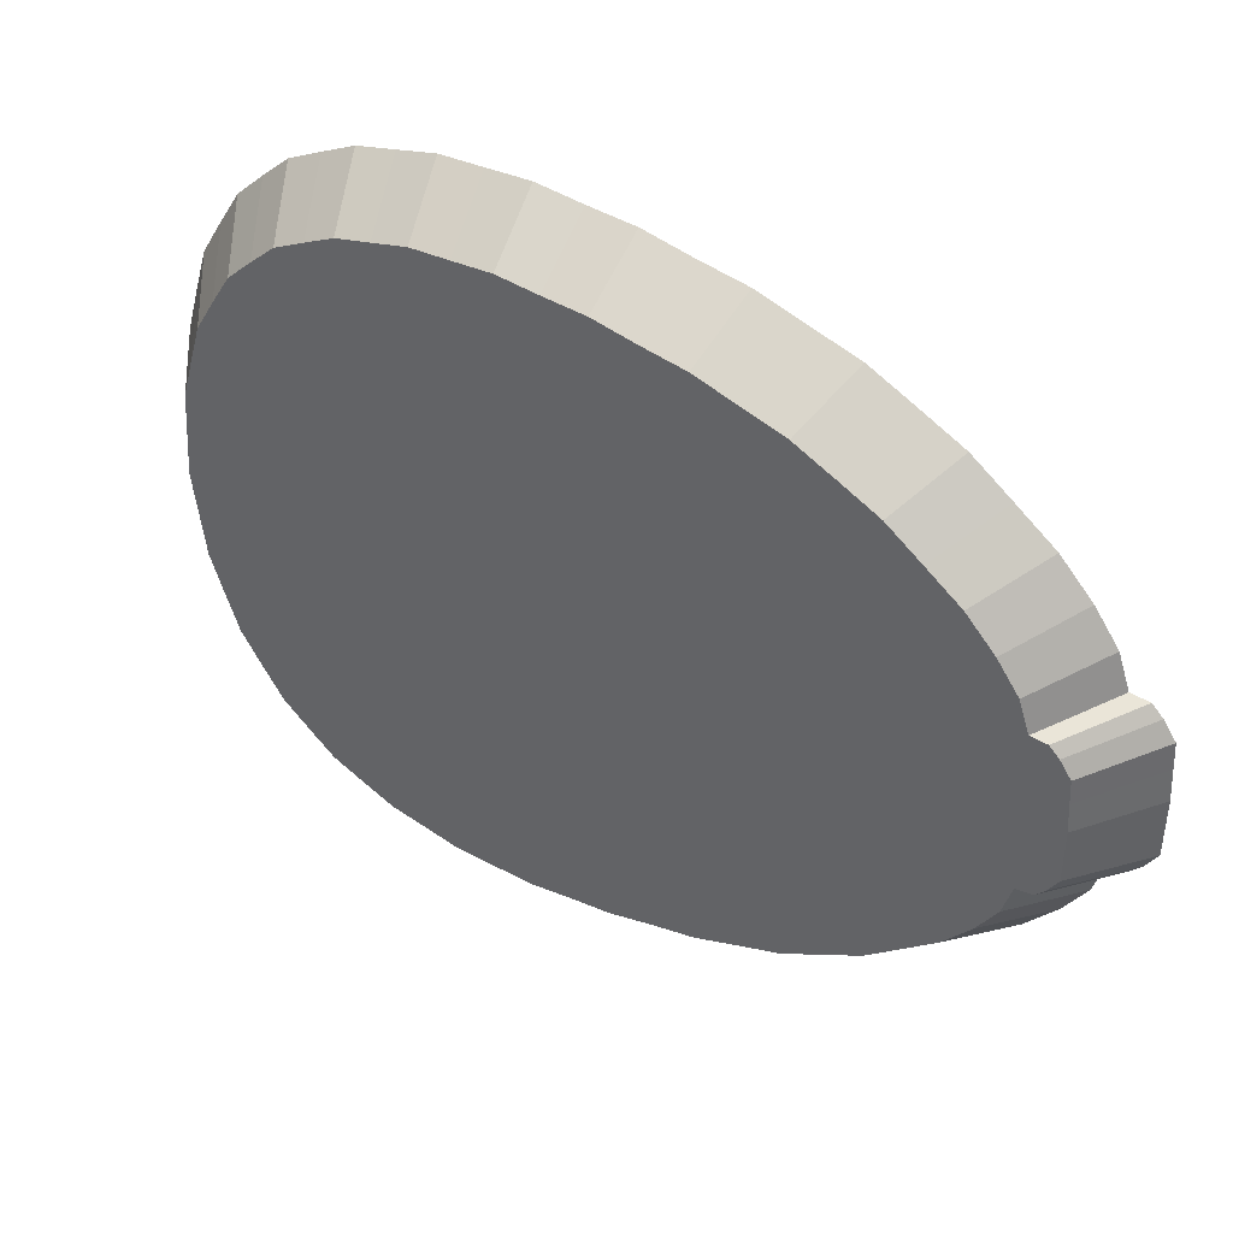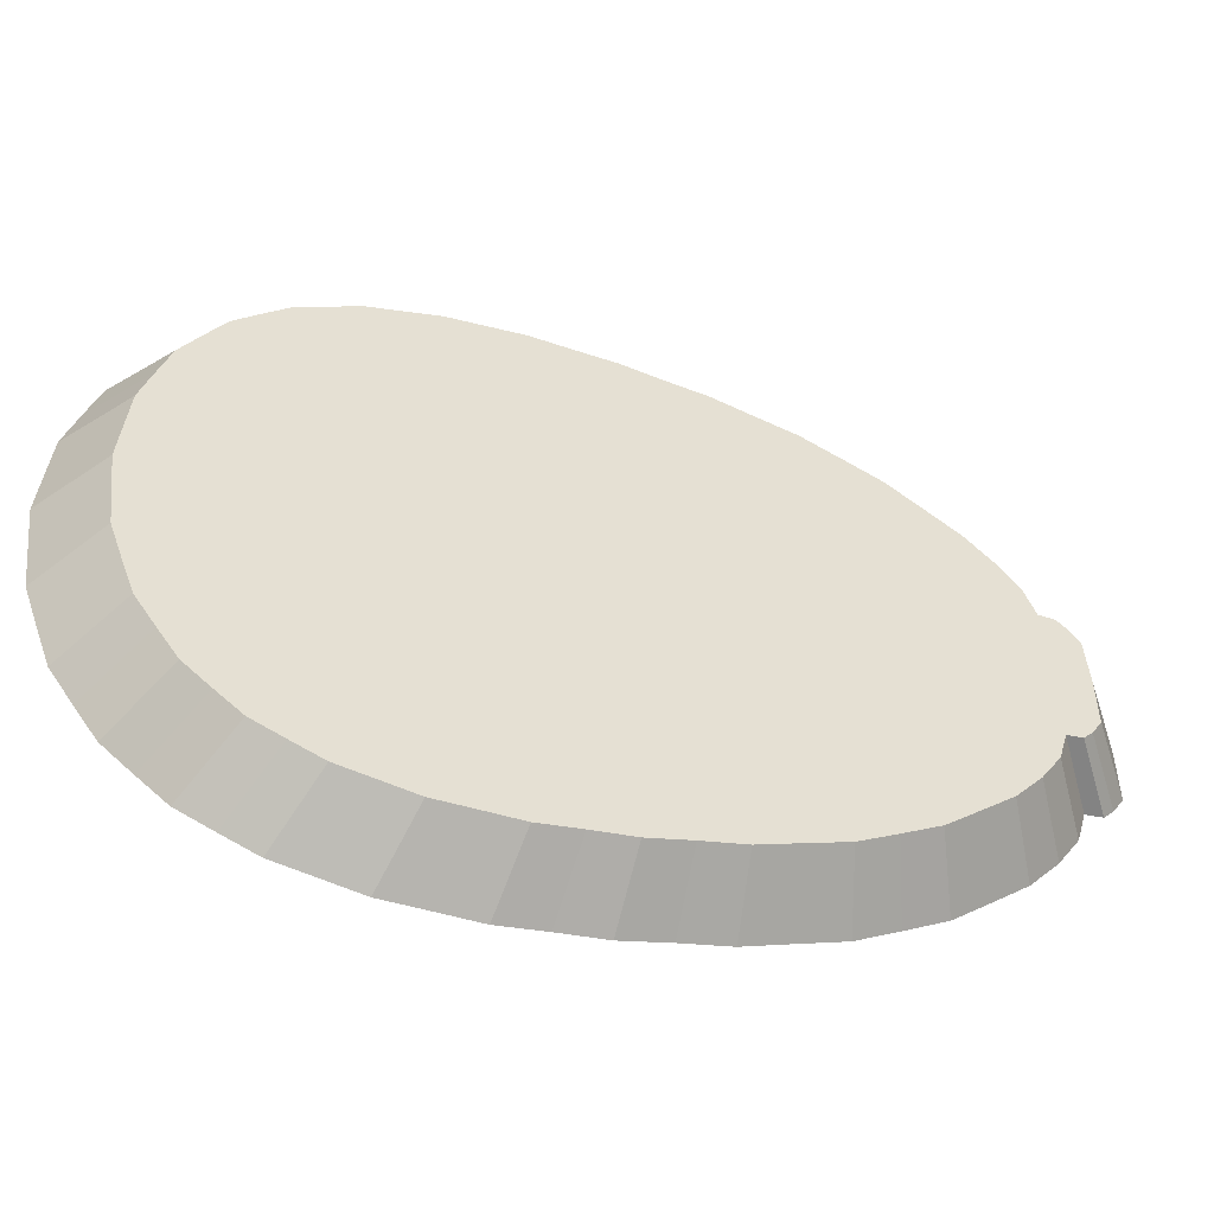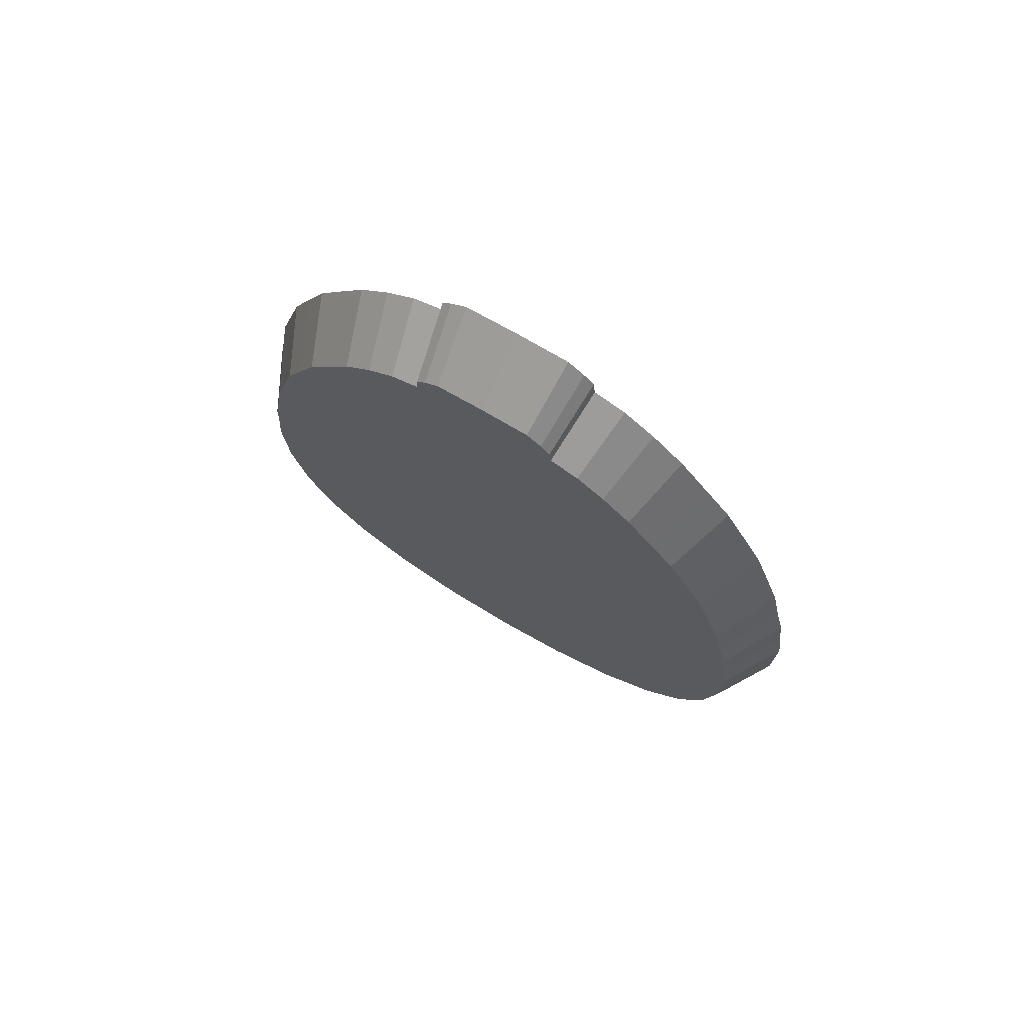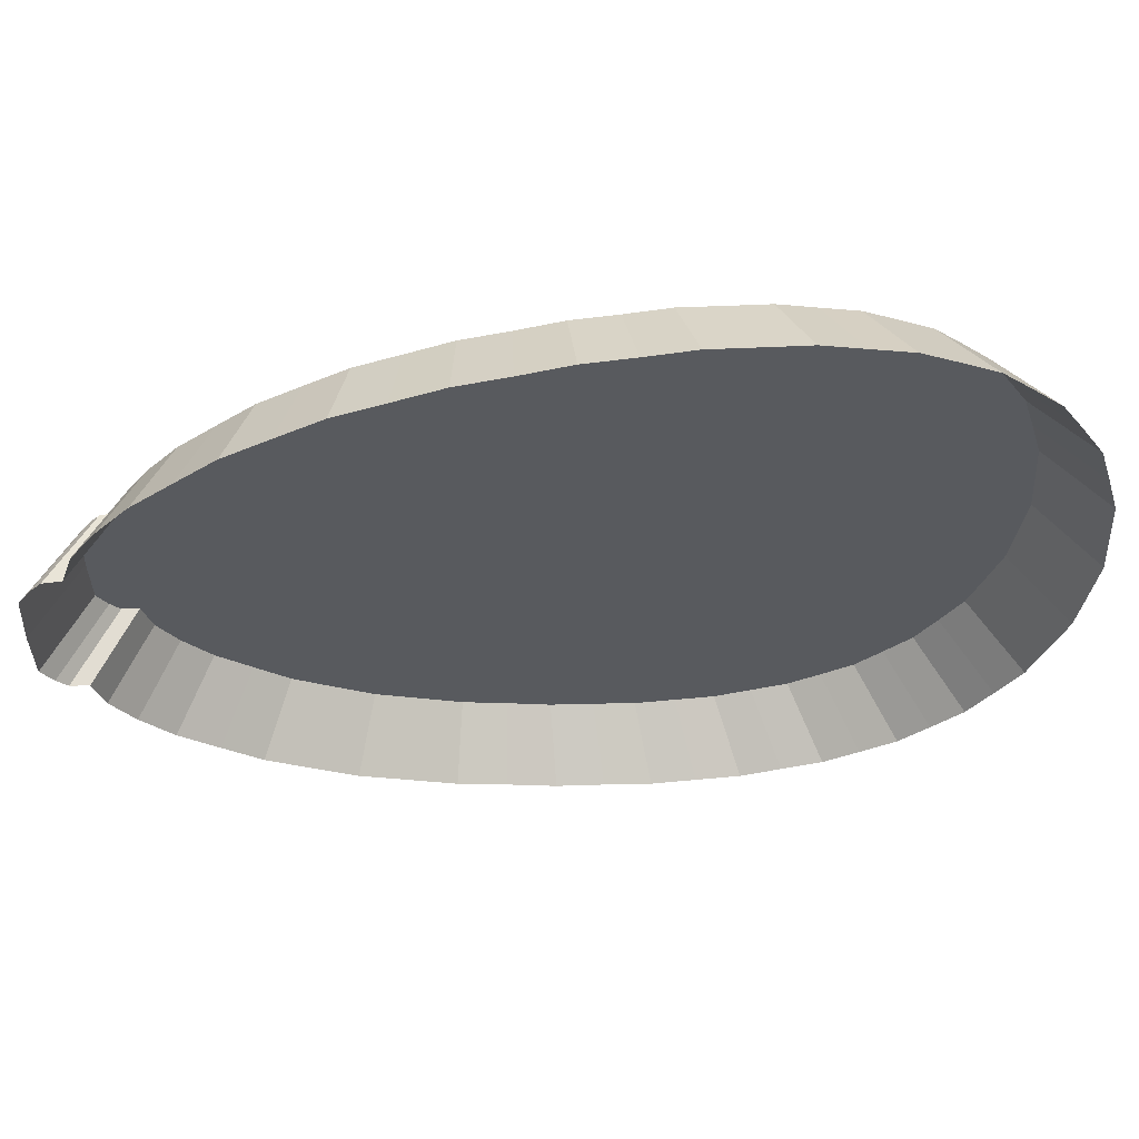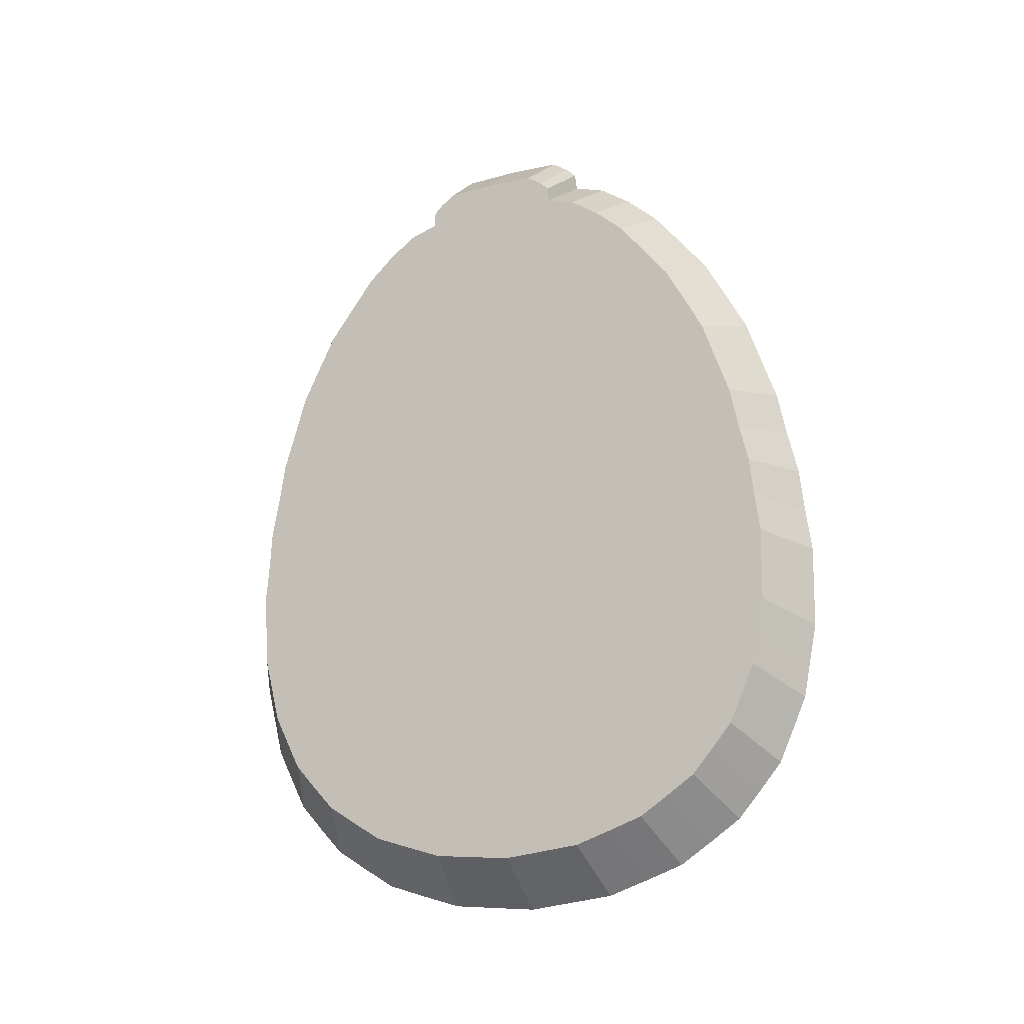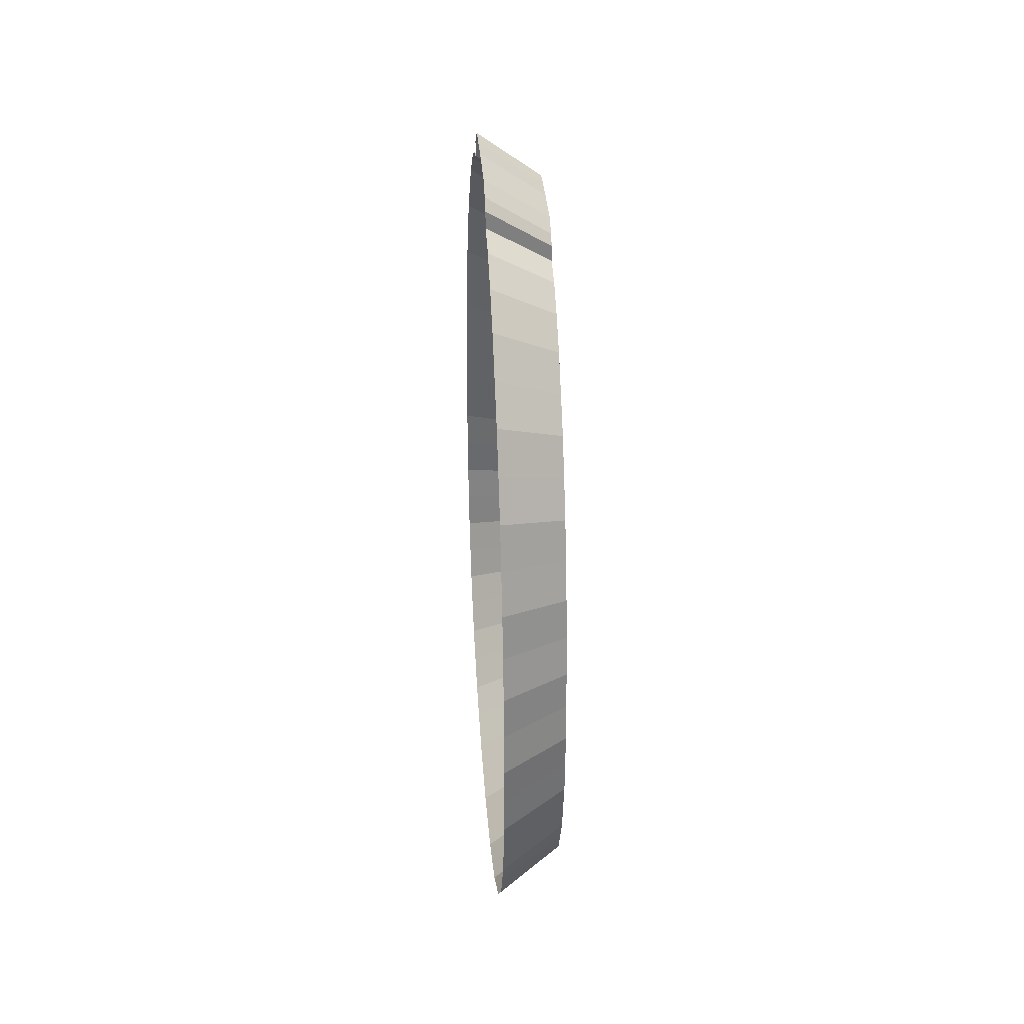
<metadata>
{"format":"obj","ext":"obj","renderer":"f3d","projection":"perspective","resolution":1024,"background":"white","views":[{"elev":41.0,"azim":123.1,"up":"+Z"},{"elev":-52.1,"azim":72.6,"up":"+Z"},{"elev":72.9,"azim":120.8,"up":"+Y"},{"elev":58.6,"azim":-95.3,"up":"+Z"},{"elev":-16.3,"azim":114.5,"up":"+Y"},{"elev":33.8,"azim":-4.2,"up":"+Y"}]}
</metadata>
<code>
o SEED_Circle
v -0.00405 0.7344 0.149
v -0.003917 0.7292 0.2406
v -0.003853 0.6923 0.2854
v -0.003772 0.6444 0.3414
v -0.003617 0.5553 0.4481
v -0.003483 0.432 0.5407
v -0.003383 0.2923 0.6101
v -0.003317 0.1415 0.6556
v -0.003278 -0.0127 0.6827
v -0.003262 -0.1618 0.6939
v -0.003275 -0.3014 0.685
v -0.00332 -0.4277 0.6537
v -0.0034 -0.5375 0.5983
v -0.003522 -0.6283 0.5142
v -0.003686 -0.698 0.4004
v -0.003887 -0.7396 0.2616
v -0.004108 -0.7507 0.1086
v -0.004328 -0.7312 -0.04361
v -0.004525 -0.6822 -0.1799
v -0.004684 -0.6065 -0.2897
v -0.004798 -0.5112 -0.3688
v -0.00487 -0.3986 -0.4181
v -0.004905 -0.2707 -0.4425
v -0.004907 -0.1309 -0.4439
v -0.004879 0.01741 -0.4245
v -0.004828 0.1699 -0.3891
v -0.00475 0.318 -0.3354
v -0.004639 0.4537 -0.2586
v -0.004496 0.5718 -0.1594
v -0.004335 0.655 -0.04802
v -0.00425 0.6997 0.01048
v -0.004182 0.7341 0.05721
v -0.003977 0.7314 0.1996
v -0.003877 0.7096 0.2685
v -0.00385 0.6631 0.2872
v -0.003695 0.6062 0.3942
v -0.00355 0.4936 0.4947
v -0.003433 0.3621 0.5758
v -0.003351 0.2169 0.6326
v -0.003299 0.06381 0.668
v -0.003271 -0.08767 0.6874
v -0.003269 -0.2318 0.6893
v -0.003298 -0.3645 0.6692
v -0.003359 -0.4823 0.6266
v -0.003459 -0.5824 0.5576
v -0.003602 -0.6627 0.459
v -0.003785 -0.7188 0.3325
v -0.003997 -0.7451 0.1857
v -0.004219 -0.741 0.03188
v -0.004429 -0.7067 -0.1133
v -0.004607 -0.6438 -0.2365
v -0.004743 -0.5582 -0.3306
v -0.004835 -0.4546 -0.394
v -0.004887 -0.3346 -0.4302
v -0.004906 -0.201 -0.443
v -0.004892 -0.05718 -0.4333
v -0.004852 0.09302 -0.4057
v -0.004788 0.244 -0.362
v -0.004695 0.3859 -0.2975
v -0.004568 0.5128 -0.2093
v -0.004414 0.6198 -0.1028
v -0.004255 0.6707 0.007102
v -0.004224 0.7161 0.02827
v -0.004123 0.7342 0.0983
v -0.1287 0.8229 0.1516
v -0.1286 0.8169 0.2544
v -0.1285 0.7755 0.3046
v -0.1284 0.7218 0.3674
v -0.1282 0.6219 0.4871
v -0.1281 0.4836 0.591
v -0.128 0.3269 0.6688
v -0.1279 0.1578 0.7198
v -0.1279 -0.01521 0.7502
v -0.1278 -0.1825 0.7628
v -0.1279 -0.339 0.7528
v -0.1279 -0.4807 0.7177
v -0.128 -0.6039 0.6556
v -0.1281 -0.7057 0.5612
v -0.1283 -0.7839 0.4336
v -0.1285 -0.8305 0.2779
v -0.1288 -0.843 0.1063
v -0.129 -0.8212 -0.06446
v -0.1293 -0.7662 -0.2174
v -0.1294 -0.6812 -0.3405
v -0.1296 -0.5744 -0.4292
v -0.1296 -0.448 -0.4845
v -0.1297 -0.3046 -0.5119
v -0.1297 -0.1478 -0.5134
v -0.1296 0.01857 -0.4917
v -0.1296 0.1897 -0.452
v -0.1295 0.3557 -0.3918
v -0.1294 0.508 -0.3056
v -0.1292 0.6404 -0.1943
v -0.129 0.7337 -0.0694
v -0.1289 0.7839 -0.003784
v -0.1289 0.8225 0.04863
v -0.1286 0.8195 0.2083
v -0.1285 0.795 0.2857
v -0.1285 0.7428 0.3066
v -0.1283 0.6791 0.4266
v -0.1282 0.5527 0.5394
v -0.128 0.4052 0.6304
v -0.1279 0.2424 0.694
v -0.1279 0.07062 0.7338
v -0.1278 -0.09929 0.7555
v -0.1278 -0.261 0.7576
v -0.1279 -0.4098 0.7351
v -0.1279 -0.542 0.6873
v -0.1281 -0.6542 0.6099
v -0.1282 -0.7443 0.4993
v -0.1284 -0.8072 0.3574
v -0.1287 -0.8368 0.1928
v -0.1289 -0.8321 0.02021
v -0.1291 -0.7936 -0.1426
v -0.1293 -0.7231 -0.2808
v -0.1295 -0.6271 -0.3863
v -0.1296 -0.5108 -0.4575
v -0.1297 -0.3762 -0.4981
v -0.1297 -0.2264 -0.5124
v -0.1297 -0.0651 -0.5016
v -0.1296 0.1034 -0.4706
v -0.1295 0.2727 -0.4216
v -0.1294 0.4319 -0.3492
v -0.1293 0.5742 -0.2503
v -0.1291 0.6942 -0.1309
v -0.129 0.7514 -0.007579
v -0.1289 0.8023 0.01616
v -0.1288 0.8226 0.09471
f 62 60 35
f 51 84 115
f 25 121 89
f 52 85 116
f 58 90 26
f 53 86 117
f 59 91 27
f 33 65 1
f 54 87 118
f 60 92 28
f 2 98 66
f 55 88 119
f 61 93 29
f 3 99 67
f 56 89 120
f 62 94 30
f 4 100 68
f 26 121 57
f 63 95 31
f 5 101 69
f 27 122 58
f 32 128 96
f 6 102 70
f 28 123 59
f 2 97 33
f 7 103 71
f 29 124 60
f 34 67 98
f 8 104 72
f 30 125 61
f 35 68 99
f 41 73 9
f 31 126 62
f 36 69 100
f 42 74 10
f 32 127 63
f 37 70 101
f 43 75 11
f 64 65 128
f 38 71 102
f 44 76 12
f 39 72 103
f 45 77 13
f 9 104 40
f 46 78 14
f 10 105 41
f 15 111 79
f 11 106 42
f 16 112 80
f 12 107 43
f 17 113 81
f 13 108 44
f 18 114 82
f 14 109 45
f 19 115 83
f 15 110 46
f 20 116 84
f 16 111 47
f 21 117 85
f 17 112 48
f 22 118 86
f 18 113 49
f 23 119 87
f 19 114 50
f 24 120 88
f 34 2 33
f 33 1 35
f 1 64 62
f 35 1 62
f 64 32 63
f 63 31 62
f 62 30 61
f 61 29 62
f 29 60 62
f 60 28 59
f 59 27 58
f 58 26 8
f 26 57 40
f 57 25 9
f 25 56 41
f 56 24 55
f 55 23 54
f 54 22 53
f 53 21 52
f 52 20 51
f 51 19 50
f 50 18 49
f 49 17 48
f 48 16 47
f 47 15 46
f 46 14 45
f 45 13 44
f 44 12 43
f 43 11 42
f 42 10 41
f 41 9 25
f 9 40 57
f 40 8 26
f 8 39 58
f 39 7 38
f 38 6 37
f 37 5 35
f 5 36 35
f 36 4 35
f 35 3 34
f 34 33 35
f 64 63 62
f 60 59 38
f 59 58 38
f 41 56 42
f 56 55 42
f 55 54 49
f 42 55 48
f 54 53 51
f 53 52 51
f 51 50 54
f 50 49 54
f 49 48 55
f 48 47 43
f 47 46 43
f 48 43 42
f 46 45 44
f 44 43 46
f 39 38 58
f 38 37 60
f 37 35 60
f 51 20 84
f 25 57 121
f 52 21 85
f 58 122 90
f 53 22 86
f 59 123 91
f 33 97 65
f 54 23 87
f 60 124 92
f 2 34 98
f 55 24 88
f 61 125 93
f 3 35 99
f 56 25 89
f 62 126 94
f 4 36 100
f 26 90 121
f 63 127 95
f 5 37 101
f 27 91 122
f 32 64 128
f 6 38 102
f 28 92 123
f 2 66 97
f 7 39 103
f 29 93 124
f 34 3 67
f 8 40 104
f 30 94 125
f 35 4 68
f 41 105 73
f 31 95 126
f 36 5 69
f 42 106 74
f 32 96 127
f 37 6 70
f 43 107 75
f 64 1 65
f 38 7 71
f 44 108 76
f 39 8 72
f 45 109 77
f 9 73 104
f 46 110 78
f 10 74 105
f 15 47 111
f 11 75 106
f 16 48 112
f 12 76 107
f 17 49 113
f 13 77 108
f 18 50 114
f 14 78 109
f 19 51 115
f 15 79 110
f 20 52 116
f 16 80 111
f 21 53 117
f 17 81 112
f 22 54 118
f 18 82 113
f 23 55 119
f 19 83 114
f 24 56 120

</code>
